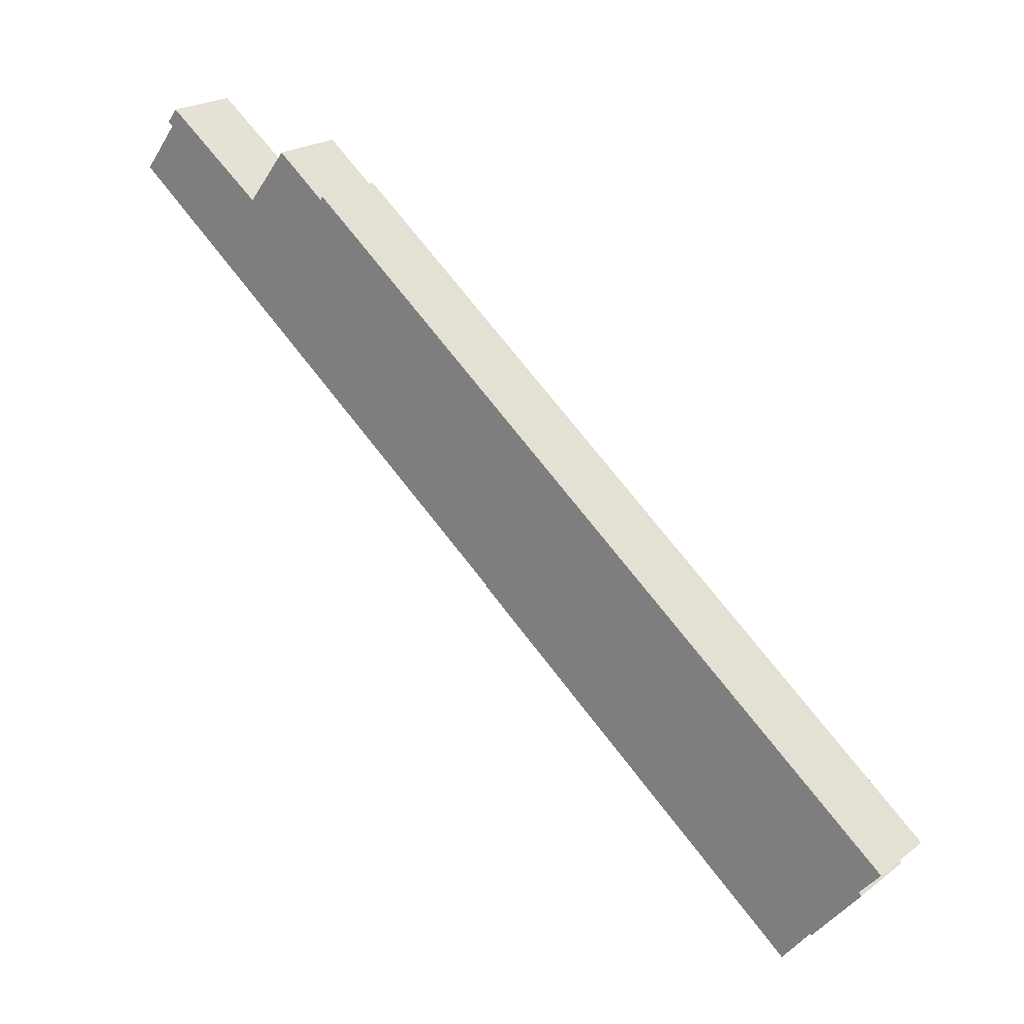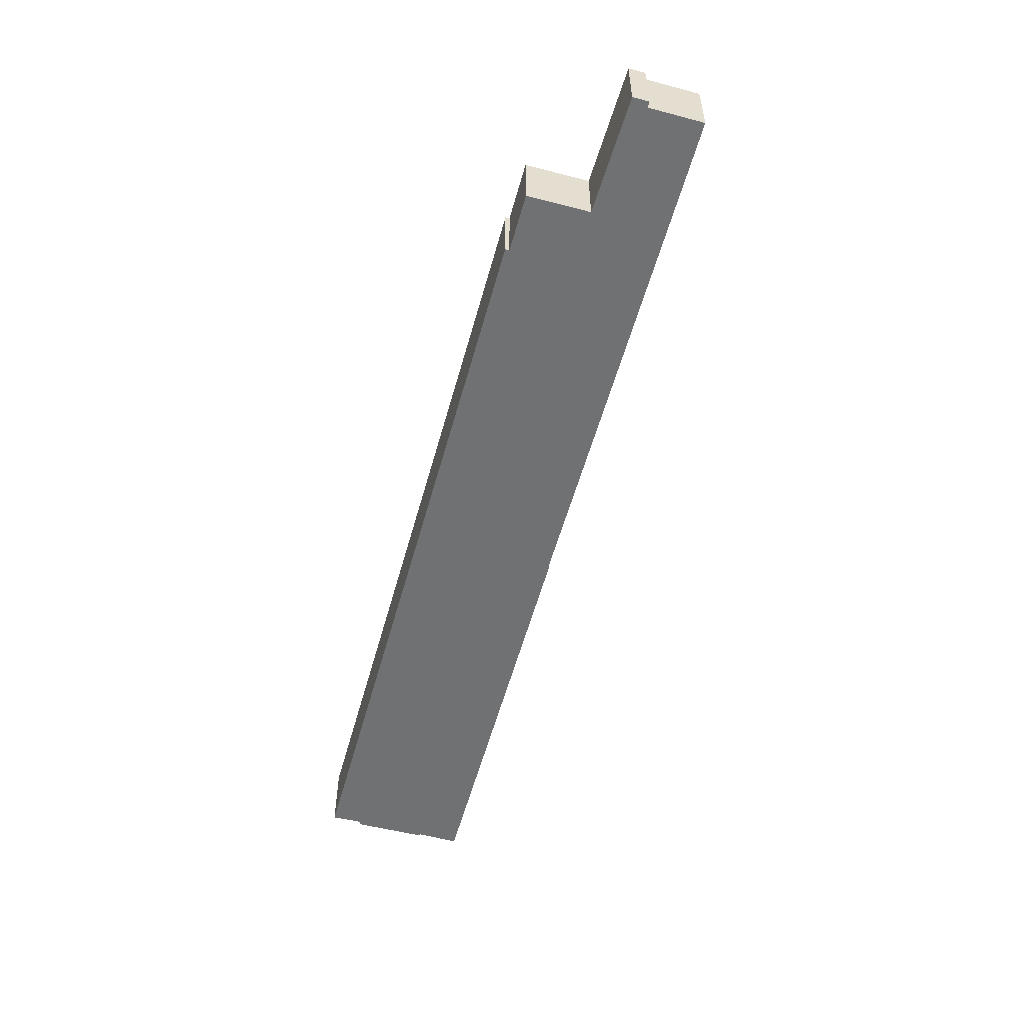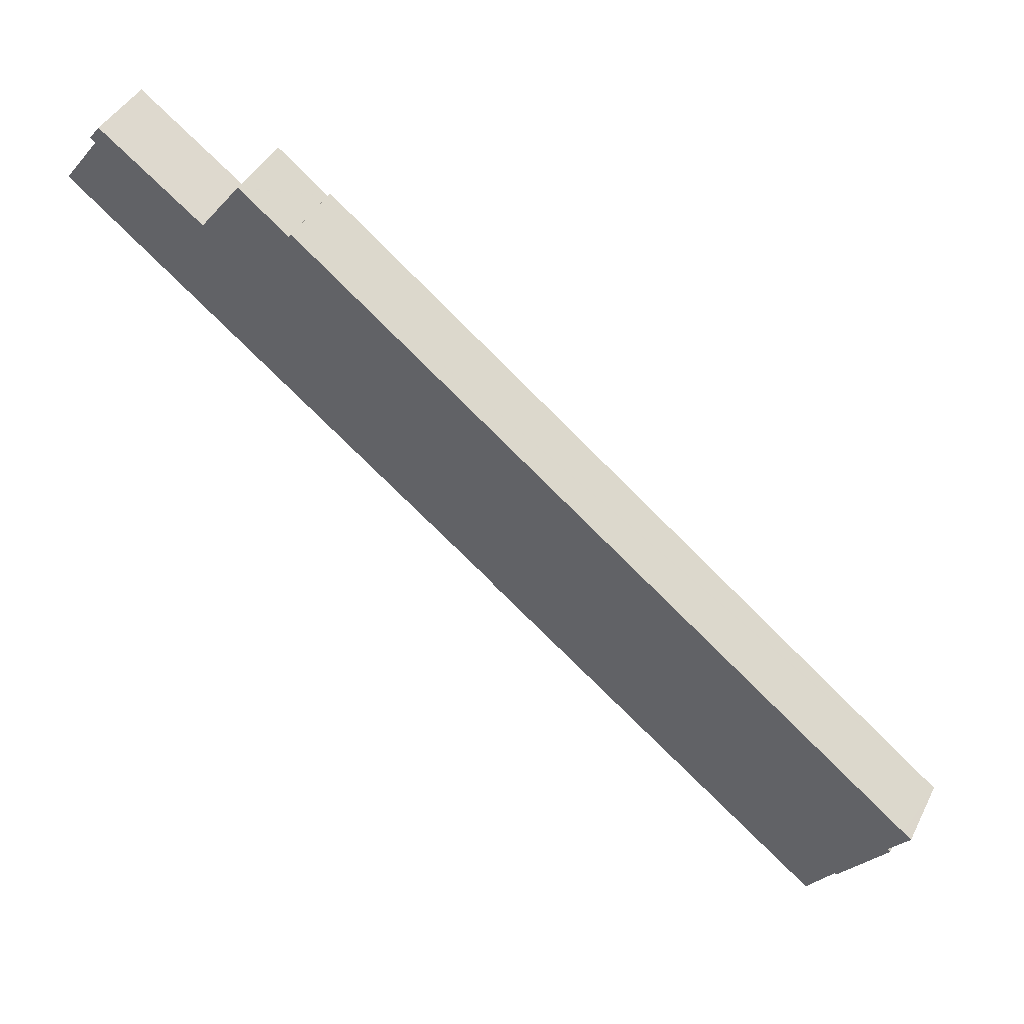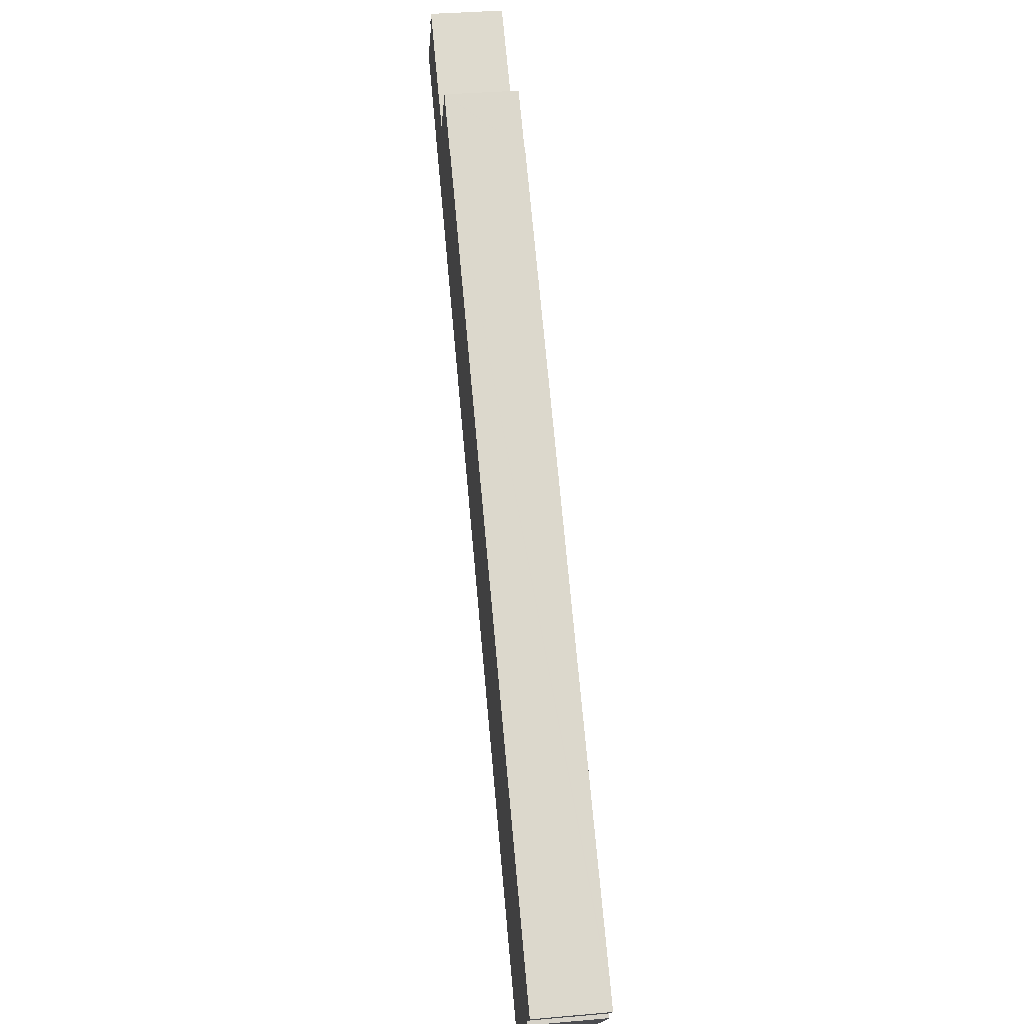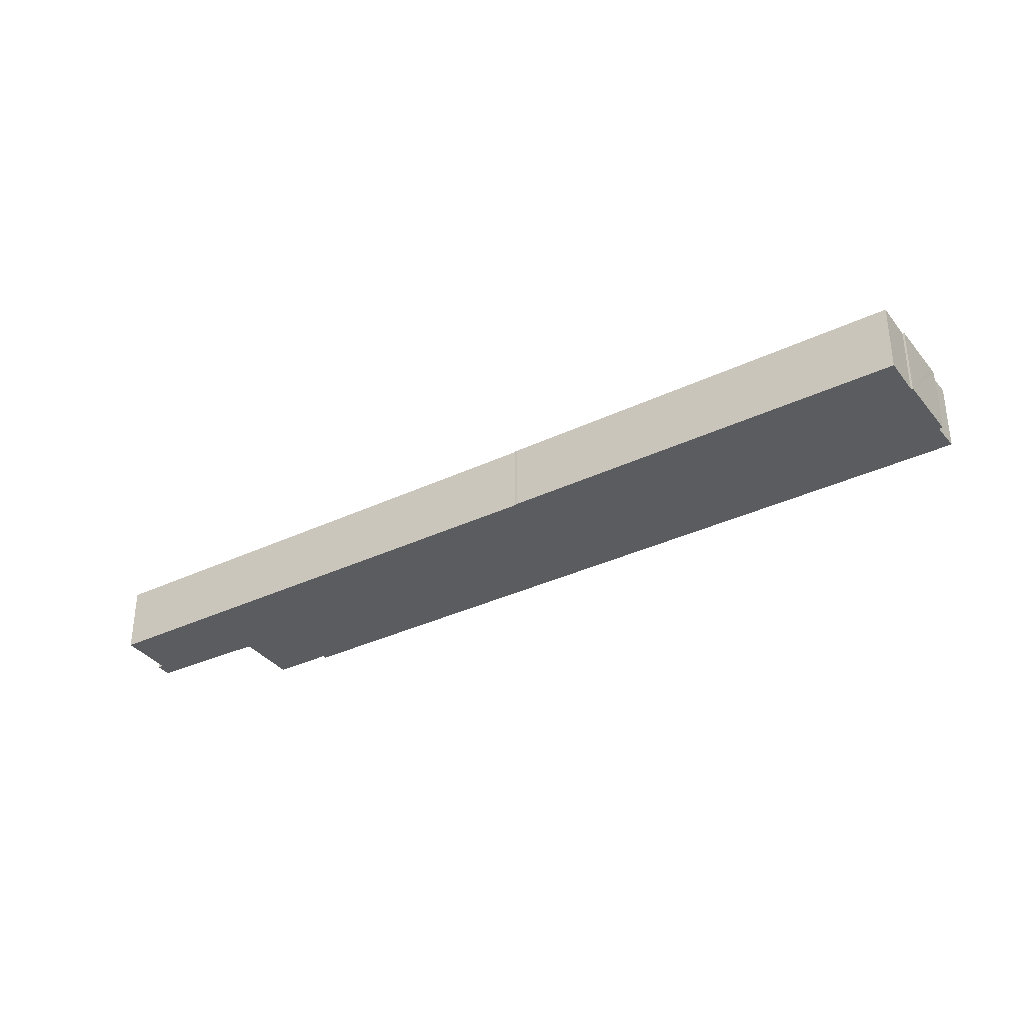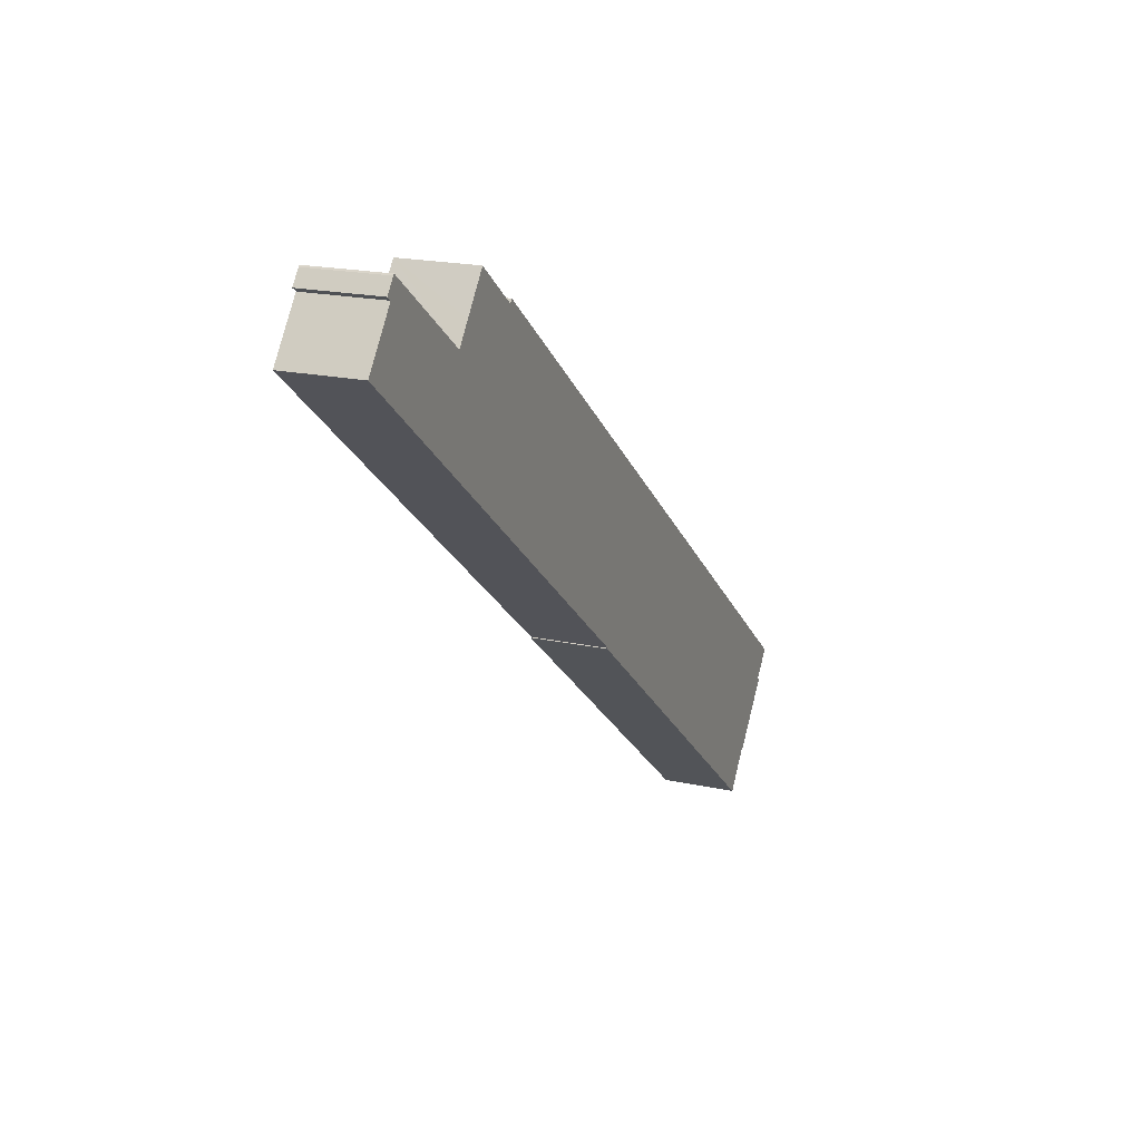
<metadata>
{"format":"obj","ext":"obj","renderer":"f3d","projection":"perspective","resolution":1024,"background":"white","views":[{"elev":21.8,"azim":-141.9,"up":"+Z"},{"elev":-55.1,"azim":36.3,"up":"+Y"},{"elev":42.0,"azim":-154.7,"up":"+Z"},{"elev":35.1,"azim":-96.7,"up":"+Z"},{"elev":-34.8,"azim":174.0,"up":"+Y"},{"elev":19.2,"azim":112.6,"up":"+Z"}]}
</metadata>
<code>
v  1.971 6.364 -2.901
v  1.575 6.364 -2.403
v  1.828 6.364 -2.158
v  74.44 6.364 48.7
v  73.99 6.364 48.38
v  73.58 6.364 49.8
v  0.772 6.364 0.614
v  0 6.364 3.897e-16
v  56.3 6.364 44.75
v  2.145 6.364 -3.115
v  5.832 6.364 -7.67
v  5.972 6.364 -7.559
v  8.37 6.364 -10.66
v  38.73 6.364 13.67
v  38.84 6.364 13.87
v  56.54 6.364 44.44
v  68.95 6.364 37.74
v  64.53 6.364 43.19
v  60.82 6.364 47.83
v  60.86 6.364 47.87
v  62.88 6.364 45.3
v  63.21 6.364 44.87
v  64.55 6.364 43.21
v  73.47 6.364 49.91
v  77.14 6.364 44.24
v  77.19 6.364 44.27
v  38.88 6.364 13.81
v  1.575 1.471e-16 -2.403
v  1.828 1.321e-16 -2.158
v  0 0 0
v  0.772 -3.76e-17 0.614
v  56.3 -2.74e-15 44.75
v  56.54 -2.721e-15 44.44
v  60.86 -2.931e-15 47.87
v  60.82 -2.929e-15 47.83
v  64.53 -2.645e-15 43.19
v  64.55 -2.646e-15 43.21
v  73.47 -3.056e-15 49.91
v  8.37 6.53e-16 -10.66
v  5.972 4.629e-16 -7.559
v  5.832 4.697e-16 -7.67
v  2.145 1.907e-16 -3.115
v  1.971 1.776e-16 -2.901
v  62.88 -2.774e-15 45.3
v  63.21 -2.748e-15 44.87
v  73.58 -3.049e-15 49.8
v  74.44 -2.982e-15 48.7
v  73.99 -2.962e-15 48.38
v  77.19 -2.711e-15 44.27
v  38.84 -8.49e-16 13.87
v  38.88 -8.458e-16 13.81
v  77.14 -2.709e-15 44.24
v  68.95 -2.311e-15 37.74
v  38.73 -8.371e-16 13.67
g defaultobject
f 1 2 3
f 4 5 6
f 7 3 8
f 3 7 9
f 3 9 1
f 1 9 10
f 10 9 11
f 11 9 12
f 12 9 13
f 13 9 14
f 14 9 15
f 15 9 16
f 15 16 17
f 17 16 18
f 18 16 19
f 18 19 20
f 18 20 21
f 18 21 22
f 17 18 23
f 17 23 24
f 17 24 5
f 17 5 25
f 5 24 6
f 25 5 26
f 27 14 15
f 28 3 2
f 3 28 29
f 30 7 8
f 7 30 9
f 9 30 31
f 9 31 32
f 33 19 16
f 19 33 20
f 20 33 34
f 34 33 35
f 36 23 18
f 23 36 37
f 37 24 23
f 24 37 38
f 29 8 3
f 8 29 30
f 39 12 13
f 12 39 40
f 41 10 11
f 10 41 1
f 1 41 2
f 2 41 42
f 2 42 43
f 2 43 28
f 32 16 9
f 16 32 33
f 34 21 20
f 21 34 22
f 22 34 18
f 18 34 36
f 36 34 44
f 36 44 45
f 38 6 24
f 6 38 46
f 46 4 6
f 4 46 47
f 48 26 5
f 26 48 49
f 50 27 15
f 27 50 51
f 47 5 4
f 5 47 48
f 49 25 26
f 25 49 17
f 17 49 52
f 17 52 53
f 17 53 15
f 15 53 50
f 51 14 27
f 14 51 54
f 54 13 14
f 13 54 39
f 40 11 12
f 11 40 41
f 46 48 47
f 54 51 50
f 48 52 49
f 52 48 53
f 53 48 46
f 53 46 38
f 53 38 37
f 53 37 50
f 50 37 36
f 50 36 45
f 50 45 44
f 50 44 34
f 50 34 35
f 50 35 33
f 50 33 32
f 50 32 31
f 50 31 54
f 54 31 39
f 39 31 40
f 40 31 41
f 41 31 29
f 41 29 42
f 42 29 43
f 29 31 30
f 28 43 29

</code>
